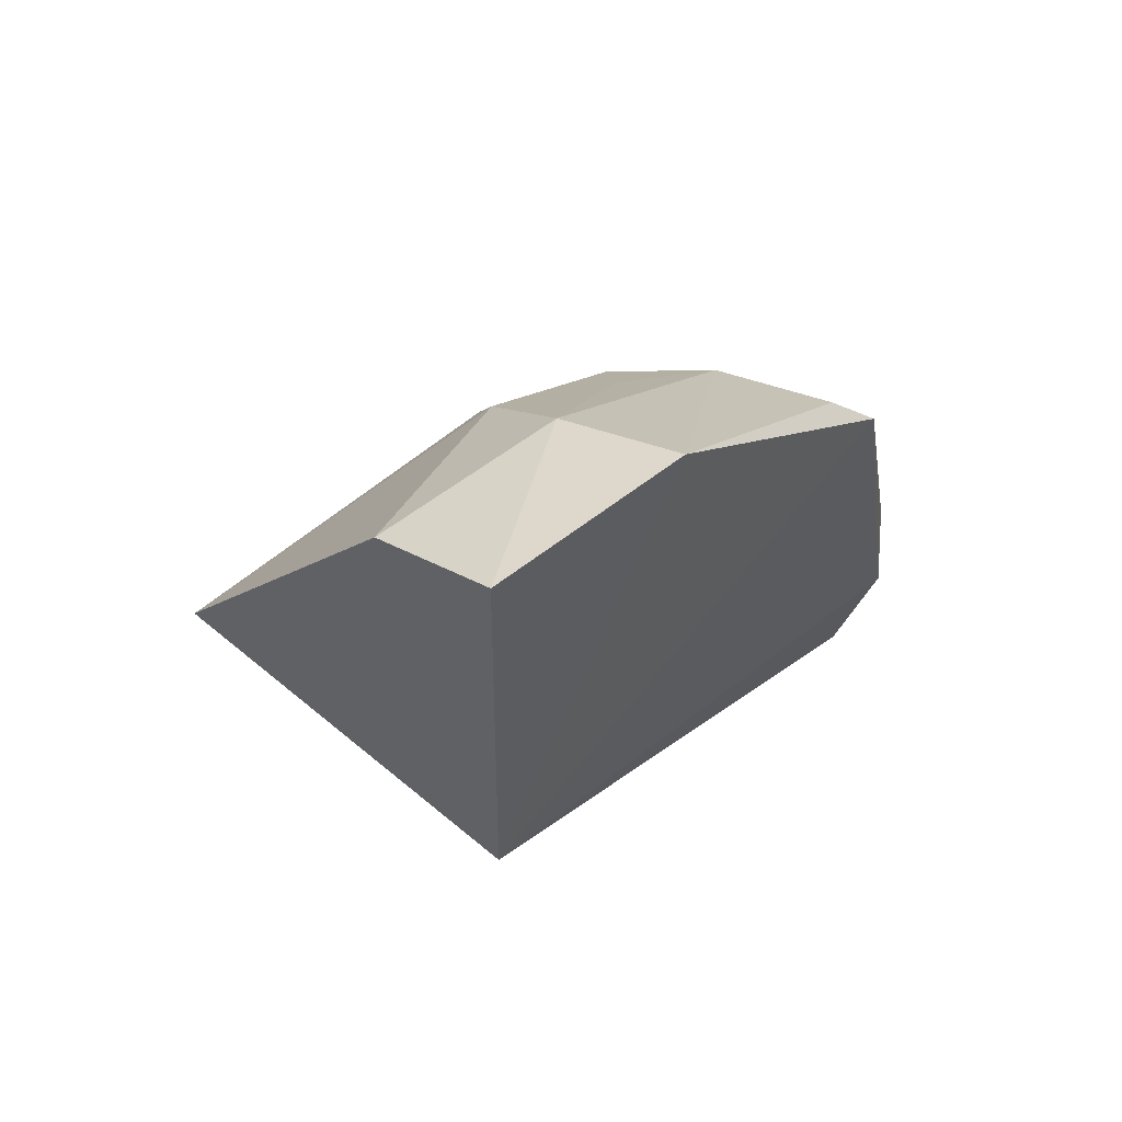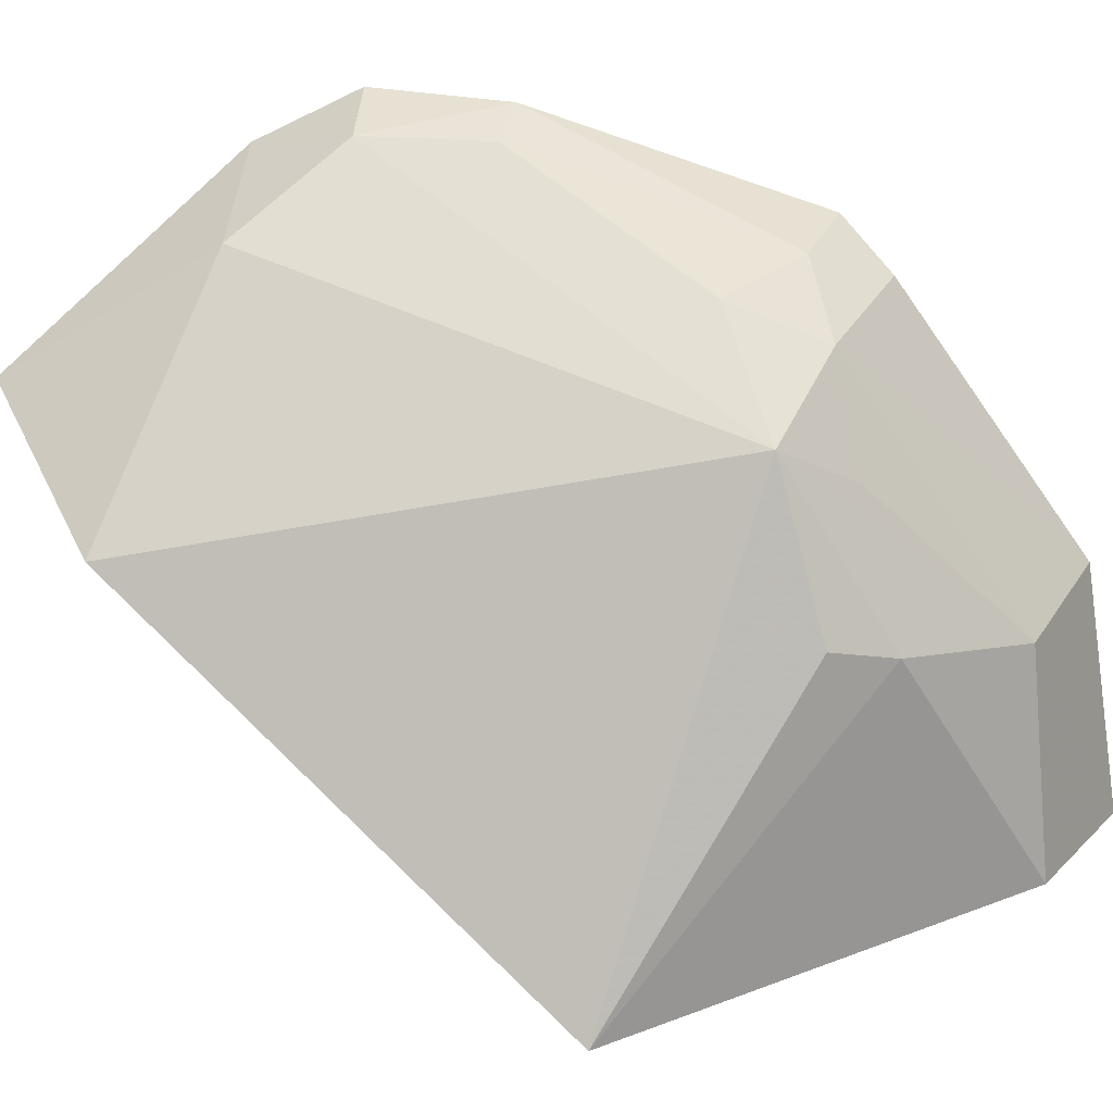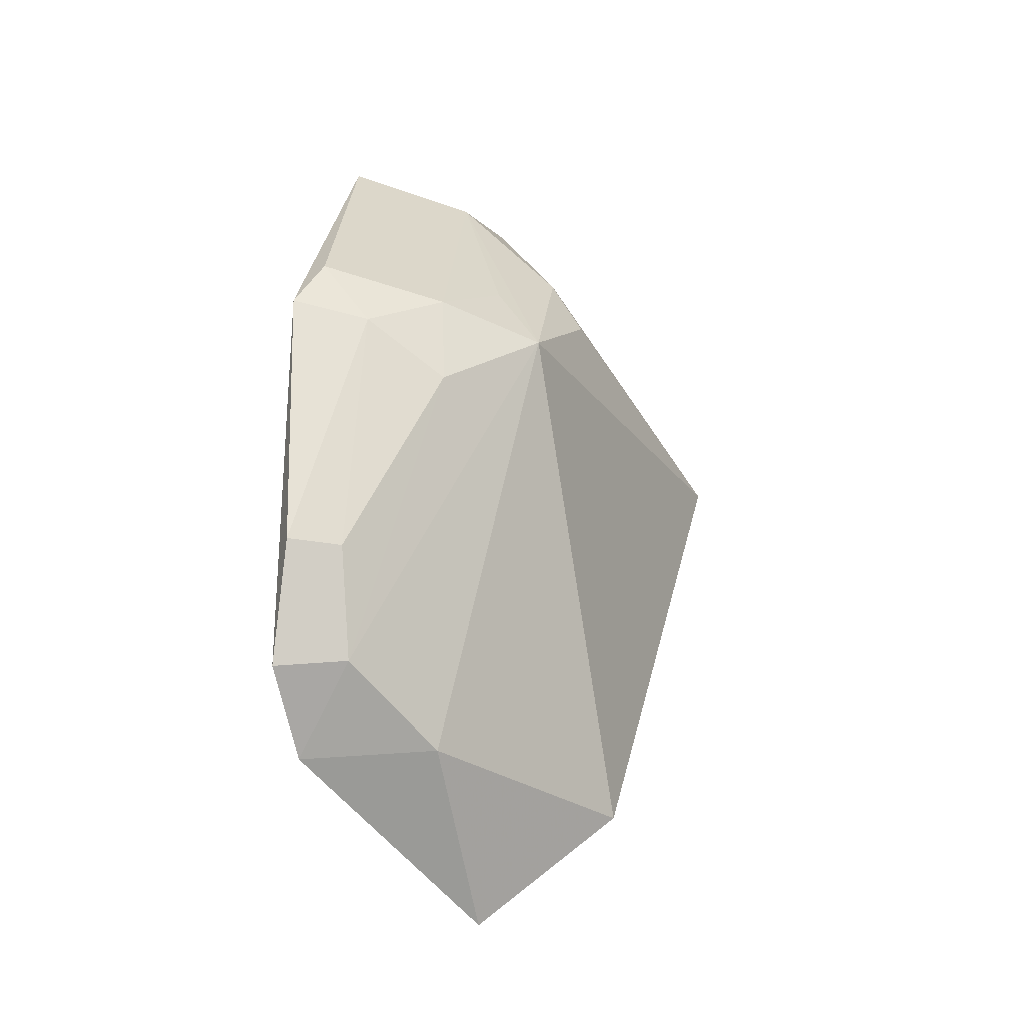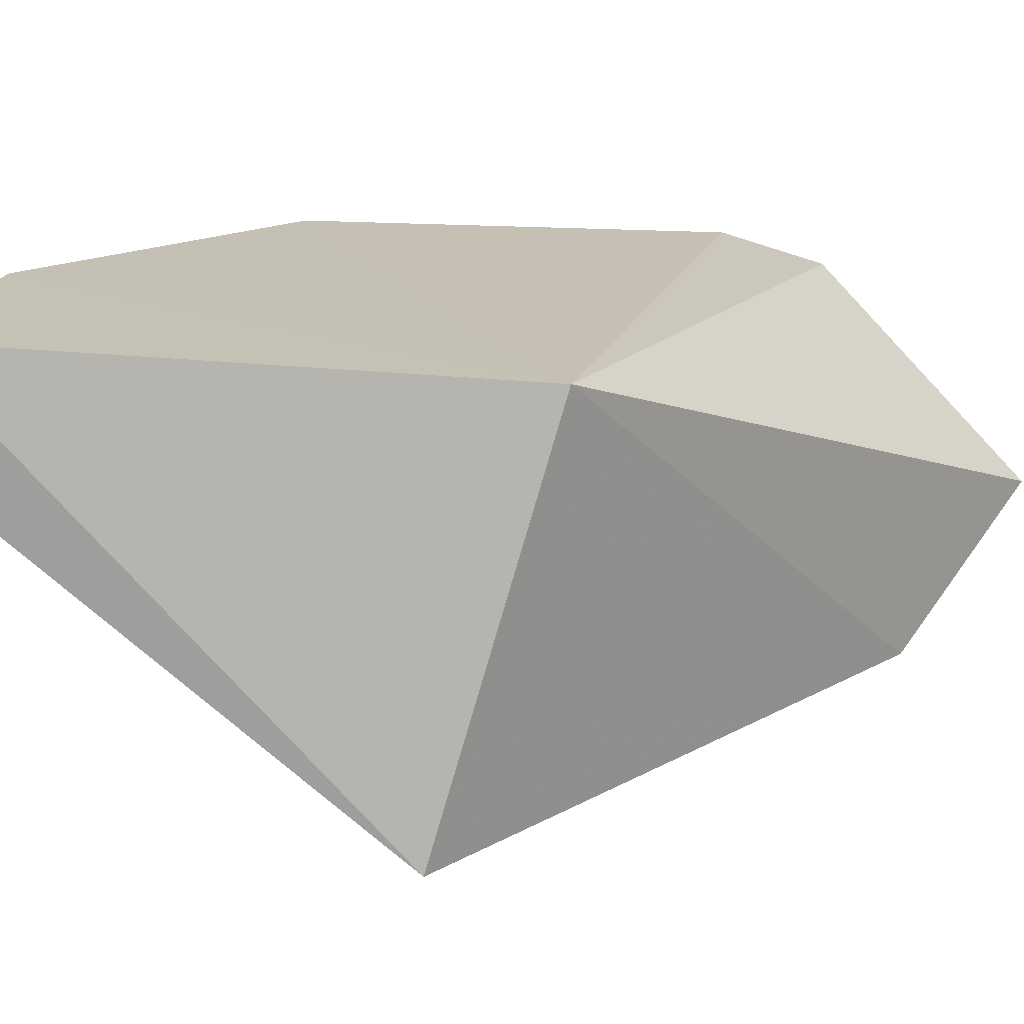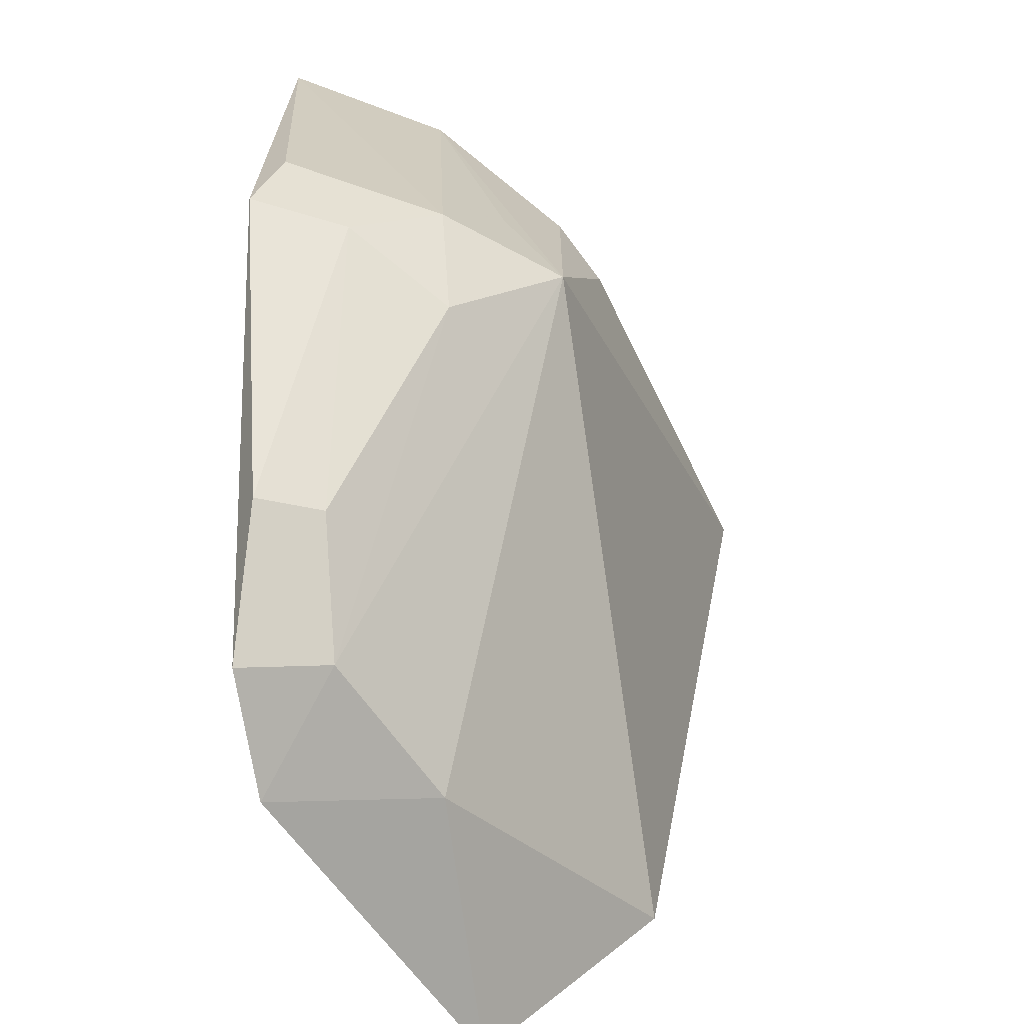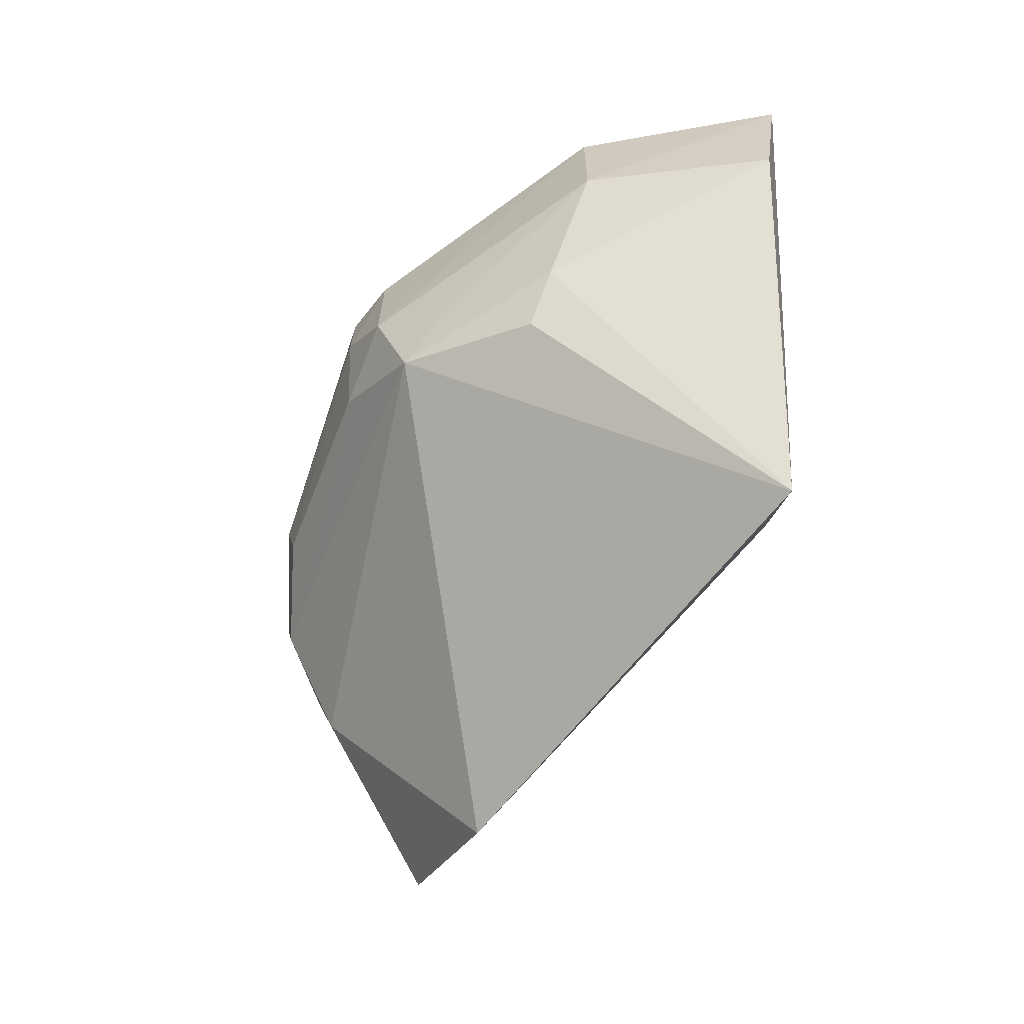
<metadata>
{"format":"obj","ext":"obj","renderer":"f3d","projection":"perspective","resolution":1024,"background":"white","views":[{"elev":56.2,"azim":41.7,"up":"+Z"},{"elev":23.0,"azim":-81.3,"up":"+Y"},{"elev":-7.0,"azim":-173.5,"up":"+Z"},{"elev":-75.5,"azim":87.0,"up":"+Y"},{"elev":76.9,"azim":179.9,"up":"+Y"},{"elev":7.8,"azim":-81.6,"up":"+Z"}]}
</metadata>
<code>
v -0.4156 0.01264 0.1024
v -0.4167 0.01246 0.01575
v -0.4107 0.1033 0.05727
v -0.4135 0.1183 0.01093
v -0.4837 0.006541 0.03178
v -0.4115 0.1192 -0.01163
v -0.413 0.05239 0.09607
v -0.4547 0.08331 0.05231
v -0.4433 0.08344 -0.05875
v -0.4385 0.09856 0.04293
v -0.4374 0.09238 0.05875
v -0.4392 0.01255 0.09224
v -0.4147 0.1113 -0.02785
v -0.4677 0.06674 -0.03931
v -0.4245 0.1012 0.0538
v -0.4383 0.1031 -0.02632
v -0.4358 0.04908 0.08836
v -0.415 0.0956 0.06559
v -0.4228 0.115 0.009929
v -0.4243 0.1154 -0.01063
v -0.4461 0.07558 0.06376
v -0.4548 0.05415 0.07021
v -0.461 0.05721 0.06043
f 5 2 1
f 6 3 2
f 6 4 3
f 7 1 2
f 7 2 3
f 11 10 8
f 12 5 1
f 13 6 2
f 13 2 9
f 14 9 2
f 14 2 5
f 14 5 8
f 15 3 4
f 15 10 11
f 16 9 14
f 16 13 9
f 16 14 8
f 17 7 11
f 17 12 1
f 17 1 7
f 18 11 7
f 18 7 3
f 18 15 11
f 18 3 15
f 19 15 4
f 19 10 15
f 20 6 13
f 20 13 16
f 20 16 8
f 20 8 10
f 20 10 19
f 20 19 4
f 20 4 6
f 21 17 11
f 21 11 8
f 21 8 17
f 22 17 8
f 22 5 12
f 22 12 17
f 23 22 8
f 23 8 5
f 23 5 22

</code>
